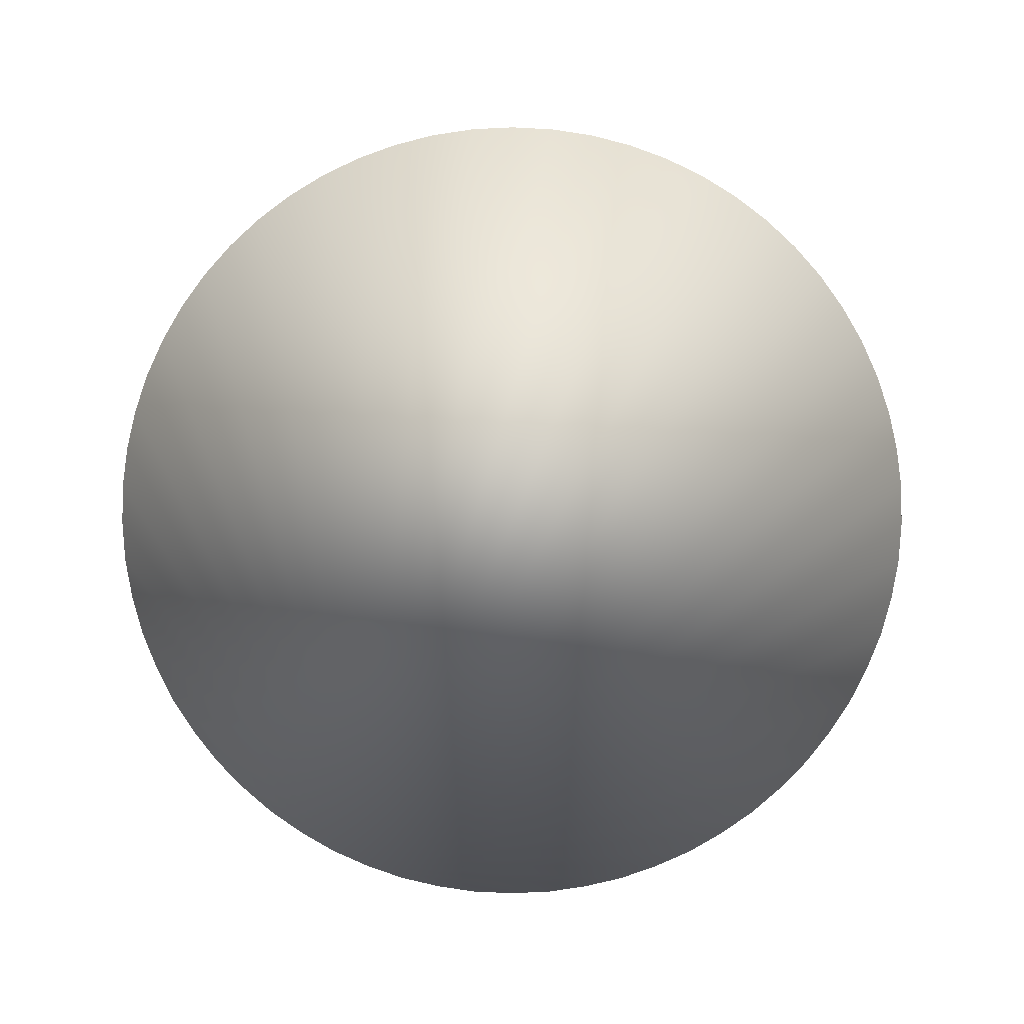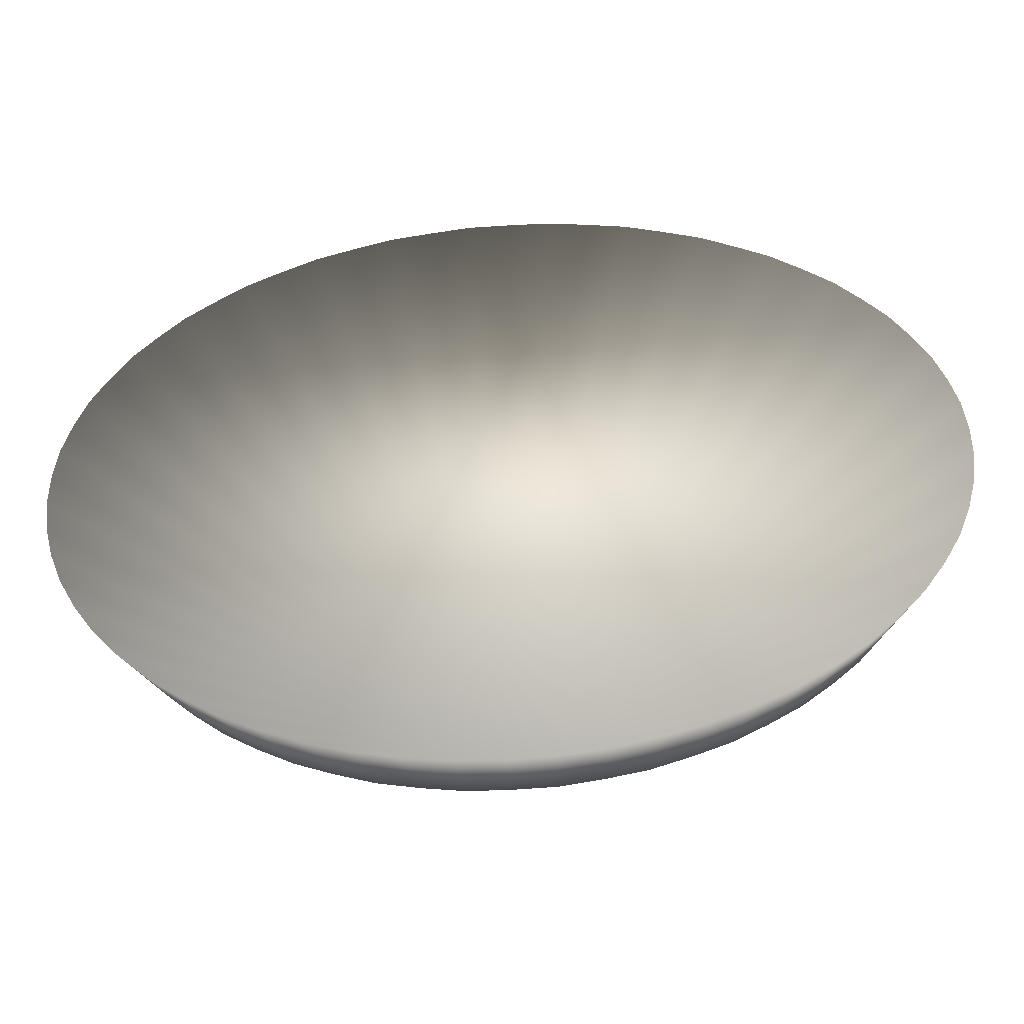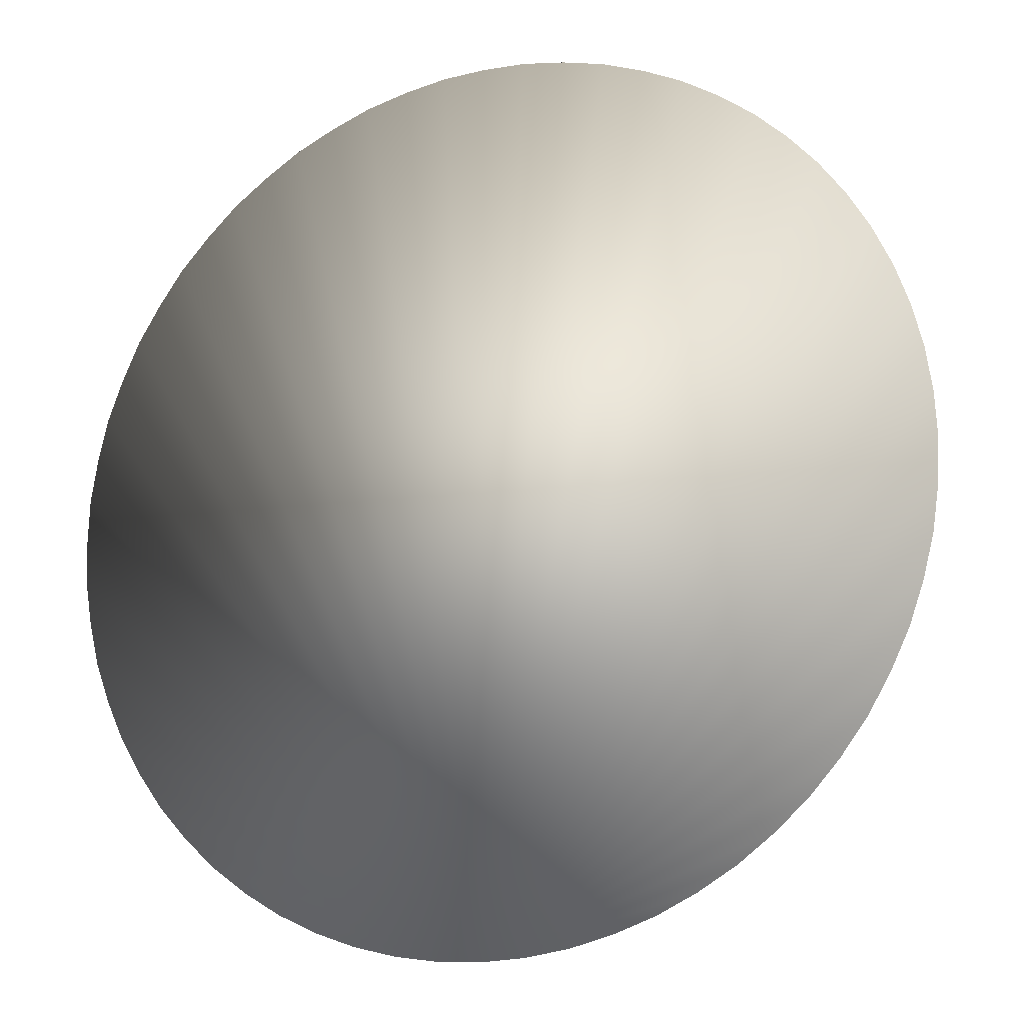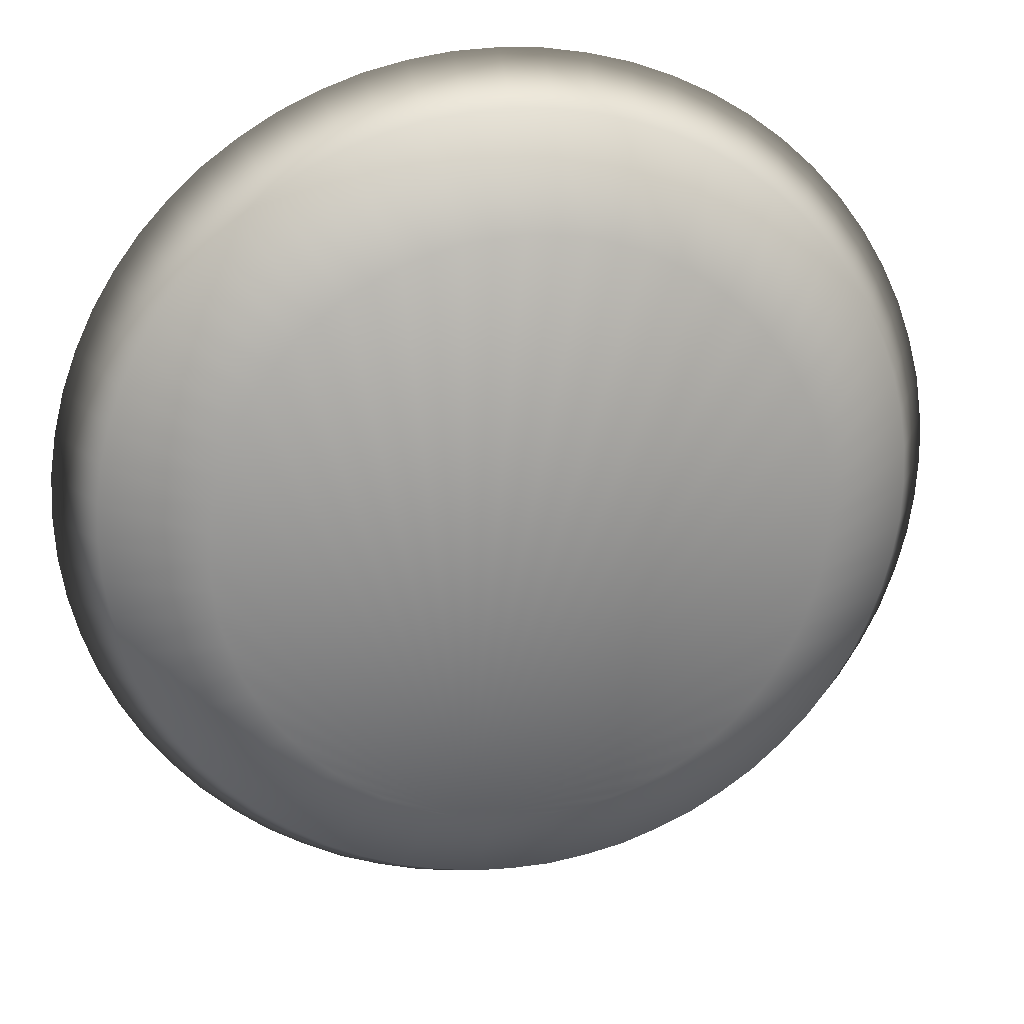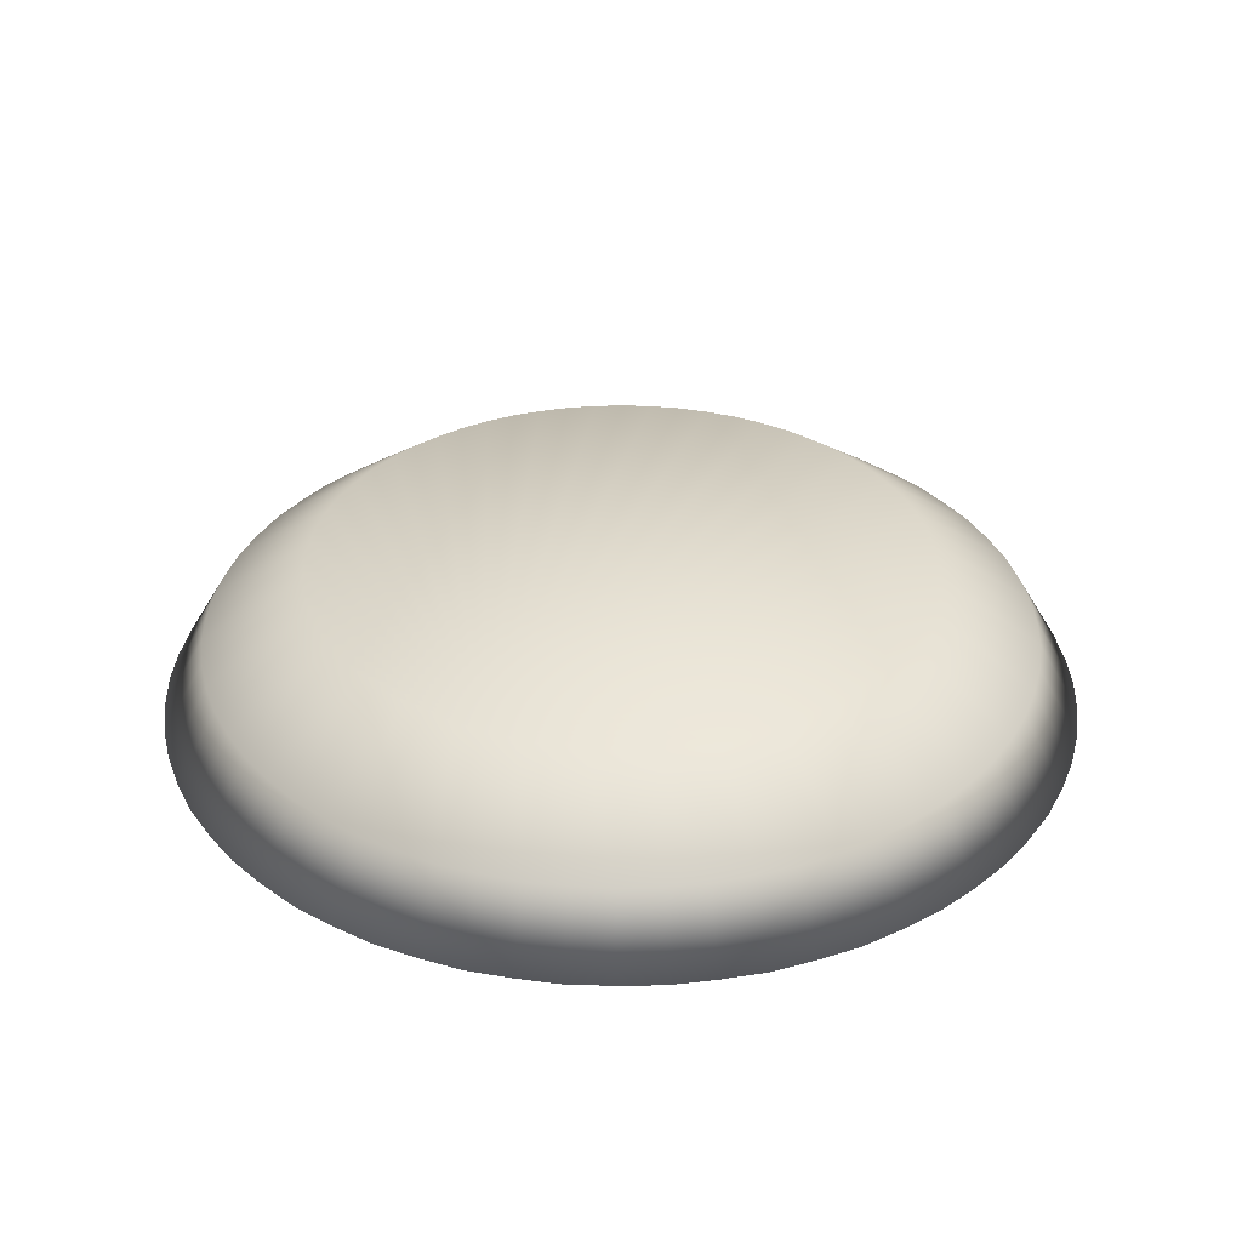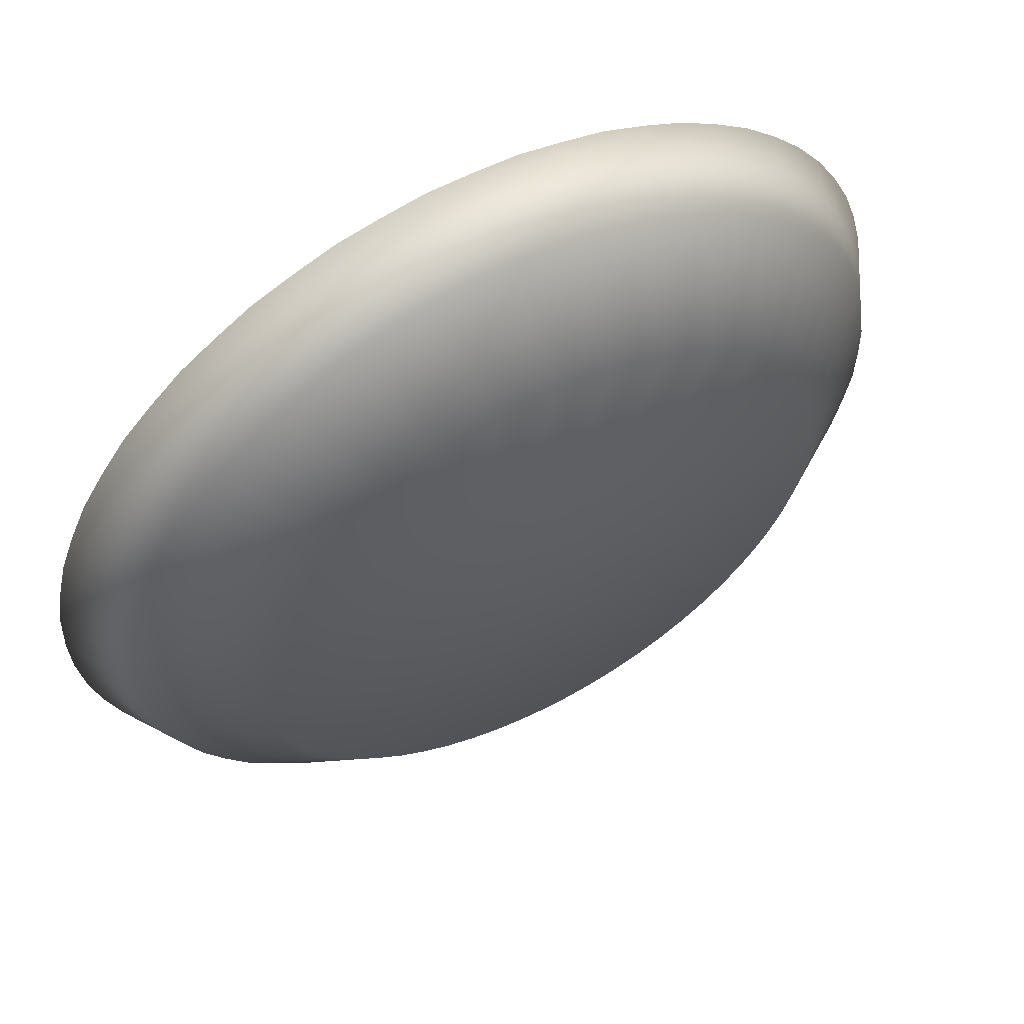
<metadata>
{"format":"obj","ext":"obj","renderer":"f3d","projection":"perspective","resolution":1024,"background":"white","views":[{"elev":-79.3,"azim":-22.6,"up":"+Y"},{"elev":-54.0,"azim":3.7,"up":"+Z"},{"elev":-16.0,"azim":23.5,"up":"+Z"},{"elev":22.5,"azim":169.3,"up":"+Z"},{"elev":33.7,"azim":-168.2,"up":"+Y"},{"elev":58.4,"azim":151.6,"up":"+Z"}]}
</metadata>
<code>
o Cylinder
v 0 -1 -1
v 0 -0.6808 -0.6803
v 0.1951 -1 -0.9808
v 0.1327 -0.6808 -0.6672
v 0.3827 -1 -0.9239
v 0.2603 -0.6808 -0.6285
v 0.5556 -1 -0.8315
v 0.378 -0.6808 -0.5657
v 0.7071 -1 -0.7071
v 0.4811 -0.6808 -0.4811
v 0.8315 -1 -0.5556
v 0.5657 -0.6808 -0.378
v 0.9239 -1 -0.3827
v 0.6285 -0.6808 -0.2603
v 0.9808 -1 -0.1951
v 0.6672 -0.6808 -0.1327
v 1 -1 -0
v 0.6803 -0.6808 -0
v 0.9808 -1 0.1951
v 0.6672 -0.6808 0.1327
v 0.9239 -1 0.3827
v 0.6285 -0.6808 0.2603
v 0.8315 -1 0.5556
v 0.5657 -0.6808 0.378
v 0.7071 -1 0.7071
v 0.4811 -0.6808 0.4811
v 0.5556 -1 0.8315
v 0.378 -0.6808 0.5657
v 0.3827 -1 0.9239
v 0.2603 -0.6808 0.6285
v 0.1951 -1 0.9808
v 0.1327 -0.6808 0.6672
v -0 -1 1
v -0 -0.6808 0.6803
v -0.1951 -1 0.9808
v -0.1327 -0.6808 0.6672
v -0.3827 -1 0.9239
v -0.2603 -0.6808 0.6285
v -0.5556 -1 0.8315
v -0.378 -0.6808 0.5657
v -0.7071 -1 0.7071
v -0.4811 -0.6808 0.4811
v -0.8315 -1 0.5556
v -0.5657 -0.6808 0.378
v -0.9239 -1 0.3827
v -0.6285 -0.6808 0.2603
v -0.9808 -1 0.1951
v -0.6672 -0.6808 0.1327
v -1 -1 -1e-06
v -0.6803 -0.6808 -1e-06
v -0.9808 -1 -0.1951
v -0.6672 -0.6808 -0.1327
v -0.9239 -1 -0.3827
v -0.6285 -0.6808 -0.2603
v -0.8315 -1 -0.5556
v -0.5657 -0.6808 -0.378
v -0.7071 -1 -0.7071
v -0.4811 -0.6808 -0.4811
v -0.5556 -1 -0.8315
v -0.378 -0.6808 -0.5657
v -0.3827 -1 -0.9239
v -0.2603 -0.6808 -0.6285
v -0.1951 -1 -0.9808
v -0.1327 -0.6808 -0.6672
v 0.09802 -1.002 -0.9952
v 0.06642 -0.6794 -0.6744
v 0 -0.8405 -0.9061
v 0.1768 -0.8405 -0.8886
v 0.2903 -1.002 -0.957
v 0.1967 -0.6794 -0.6485
v 0.3467 -0.8405 -0.8371
v 0.4714 -1.002 -0.8819
v 0.3194 -0.6794 -0.5976
v 0.5034 -0.8405 -0.7534
v 0.6344 -1.002 -0.773
v 0.4299 -0.6794 -0.5238
v 0.6407 -0.8405 -0.6407
v 0.773 -1.002 -0.6344
v 0.5238 -0.6794 -0.4299
v 0.7534 -0.8405 -0.5034
v 0.8819 -1.002 -0.4714
v 0.5976 -0.6794 -0.3194
v 0.8371 -0.8405 -0.3467
v 0.957 -1.002 -0.2903
v 0.6485 -0.6794 -0.1967
v 0.8886 -0.8405 -0.1768
v 0.9952 -1.002 -0.09802
v 0.6744 -0.6794 -0.06642
v 0.9061 -0.8405 -0
v 0.9952 -1.002 0.09802
v 0.6744 -0.6794 0.06642
v 0.8886 -0.8405 0.1768
v 0.957 -1.002 0.2903
v 0.6485 -0.6794 0.1967
v 0.8371 -0.8405 0.3467
v 0.8819 -1.002 0.4714
v 0.5976 -0.6794 0.3194
v 0.7534 -0.8405 0.5034
v 0.773 -1.002 0.6344
v 0.5238 -0.6794 0.4299
v 0.6407 -0.8405 0.6407
v 0.6344 -1.002 0.773
v 0.4299 -0.6794 0.5238
v 0.5034 -0.8405 0.7534
v 0.4714 -1.002 0.8819
v 0.3194 -0.6794 0.5976
v 0.3467 -0.8405 0.8371
v 0.2903 -1.002 0.957
v 0.1967 -0.6794 0.6485
v 0.1768 -0.8405 0.8886
v 0.09802 -1.002 0.9952
v 0.06642 -0.6794 0.6744
v -0 -0.8405 0.9061
v -0.09802 -1.002 0.9952
v -0.06642 -0.6794 0.6744
v -0.1768 -0.8405 0.8886
v -0.2903 -1.002 0.957
v -0.1967 -0.6794 0.6485
v -0.3467 -0.8405 0.8371
v -0.4714 -1.002 0.8819
v -0.3194 -0.6794 0.5976
v -0.5034 -0.8405 0.7534
v -0.6344 -1.002 0.773
v -0.4299 -0.6794 0.5238
v -0.6407 -0.8405 0.6407
v -0.773 -1.002 0.6344
v -0.5238 -0.6794 0.4299
v -0.7534 -0.8405 0.5034
v -0.8819 -1.002 0.4714
v -0.5976 -0.6794 0.3194
v -0.8371 -0.8405 0.3467
v -0.957 -1.002 0.2903
v -0.6485 -0.6794 0.1967
v -0.8886 -0.8405 0.1768
v -0.9952 -1.002 0.09802
v -0.6744 -0.6794 0.06642
v -0.9061 -0.8405 -1e-06
v -0.9952 -1.002 -0.09802
v -0.6744 -0.6794 -0.06642
v -0.8886 -0.8405 -0.1768
v -0.957 -1.002 -0.2903
v -0.6485 -0.6794 -0.1967
v -0.8371 -0.8405 -0.3467
v -0.8819 -1.002 -0.4714
v -0.5976 -0.6794 -0.3194
v -0.7534 -0.8405 -0.5034
v -0.773 -1.002 -0.6344
v -0.5238 -0.6794 -0.4299
v -0.6407 -0.8405 -0.6407
v -0.6344 -1.002 -0.773
v -0.4299 -0.6794 -0.5238
v -0.5034 -0.8405 -0.7534
v -0.4714 -1.002 -0.882
v -0.3194 -0.6794 -0.5976
v -0.3467 -0.8405 -0.8371
v -0.2903 -1.002 -0.957
v -0.1967 -0.6794 -0.6485
v -0.1768 -0.8405 -0.8886
v -0.09802 -1.002 -0.9952
v -0.06642 -0.6794 -0.6744
v -0.263 -0.8387 -0.867
v -0.0888 -0.8387 -0.9016
v -0.4271 -0.8387 -0.799
v -0.5748 -0.8387 -0.7004
v -0.7004 -0.8387 -0.5748
v -0.799 -0.8387 -0.4271
v -0.867 -0.8387 -0.263
v -0.9016 -0.8387 -0.0888
v -0.9016 -0.8387 0.0888
v -0.867 -0.8387 0.263
v -0.799 -0.8387 0.4271
v -0.7004 -0.8387 0.5748
v -0.5748 -0.8387 0.7004
v -0.4271 -0.8387 0.799
v -0.263 -0.8387 0.867
v -0.0888 -0.8387 0.9016
v 0.0888 -0.8387 0.9016
v 0.263 -0.8387 0.867
v 0.4271 -0.8387 0.799
v 0.5748 -0.8387 0.7004
v 0.7004 -0.8387 0.5748
v 0.799 -0.8387 0.4271
v 0.867 -0.8387 0.263
v 0.9016 -0.8387 0.0888
v 0.9016 -0.8387 -0.0888
v 0.867 -0.8387 -0.263
v 0.799 -0.8387 -0.4271
v 0.7004 -0.8387 -0.5748
v 0.5748 -0.8387 -0.7004
v 0.4271 -0.8387 -0.799
v 0.263 -0.8387 -0.867
v 0.0888 -0.8387 -0.9016
f 192 66 4 68
f 191 70 6 71
f 190 73 8 74
f 189 76 10 77
f 188 79 12 80
f 187 82 14 83
f 186 85 16 86
f 185 88 18 89
f 184 91 20 92
f 183 94 22 95
f 182 97 24 98
f 181 100 26 101
f 180 103 28 104
f 179 106 30 107
f 178 109 32 110
f 177 112 34 113
f 176 115 36 116
f 175 118 38 119
f 174 121 40 122
f 173 124 42 125
f 172 127 44 128
f 171 130 46 131
f 170 133 48 134
f 169 136 50 137
f 168 139 52 140
f 167 142 54 143
f 166 145 56 146
f 165 148 58 149
f 164 151 60 152
f 163 154 62 155
f 4 66 2 160 64 157 62 154 60 151 58 148 56 145 54 142 52 139 50 136 48 133 46 130 44 127 42 124 40 121 38 118 36 115 34 112 32 109 30 106 28 103 26 100 24 97 22 94 20 91 18 88 16 85 14 82 12 79 10 76 8 73 6 70
f 162 160 2 67
f 161 157 64 158
f 1 65 3 69 5 72 7 75 9 78 11 81 13 84 15 87 17 90 19 93 21 96 23 99 25 102 27 105 29 108 31 111 33 114 35 117 37 120 39 123 41 126 43 129 45 132 47 135 49 138 51 141 53 144 55 147 57 150 59 153 61 156 63 159
f 156 161 158 63
f 61 155 161 156
f 155 62 157 161
f 159 162 67 1
f 63 158 162 159
f 158 64 160 162
f 153 163 155 61
f 59 152 163 153
f 152 60 154 163
f 150 164 152 59
f 57 149 164 150
f 149 58 151 164
f 147 165 149 57
f 55 146 165 147
f 146 56 148 165
f 144 166 146 55
f 53 143 166 144
f 143 54 145 166
f 141 167 143 53
f 51 140 167 141
f 140 52 142 167
f 138 168 140 51
f 49 137 168 138
f 137 50 139 168
f 135 169 137 49
f 47 134 169 135
f 134 48 136 169
f 132 170 134 47
f 45 131 170 132
f 131 46 133 170
f 129 171 131 45
f 43 128 171 129
f 128 44 130 171
f 126 172 128 43
f 41 125 172 126
f 125 42 127 172
f 123 173 125 41
f 39 122 173 123
f 122 40 124 173
f 120 174 122 39
f 37 119 174 120
f 119 38 121 174
f 117 175 119 37
f 35 116 175 117
f 116 36 118 175
f 114 176 116 35
f 33 113 176 114
f 113 34 115 176
f 111 177 113 33
f 31 110 177 111
f 110 32 112 177
f 108 178 110 31
f 29 107 178 108
f 107 30 109 178
f 105 179 107 29
f 27 104 179 105
f 104 28 106 179
f 102 180 104 27
f 25 101 180 102
f 101 26 103 180
f 99 181 101 25
f 23 98 181 99
f 98 24 100 181
f 96 182 98 23
f 21 95 182 96
f 95 22 97 182
f 93 183 95 21
f 19 92 183 93
f 92 20 94 183
f 90 184 92 19
f 17 89 184 90
f 89 18 91 184
f 87 185 89 17
f 15 86 185 87
f 86 16 88 185
f 84 186 86 15
f 13 83 186 84
f 83 14 85 186
f 81 187 83 13
f 11 80 187 81
f 80 12 82 187
f 78 188 80 11
f 9 77 188 78
f 77 10 79 188
f 75 189 77 9
f 7 74 189 75
f 74 8 76 189
f 72 190 74 7
f 5 71 190 72
f 71 6 73 190
f 69 191 71 5
f 3 68 191 69
f 68 4 70 191
f 65 192 68 3
f 1 67 192 65
f 67 2 66 192

</code>
